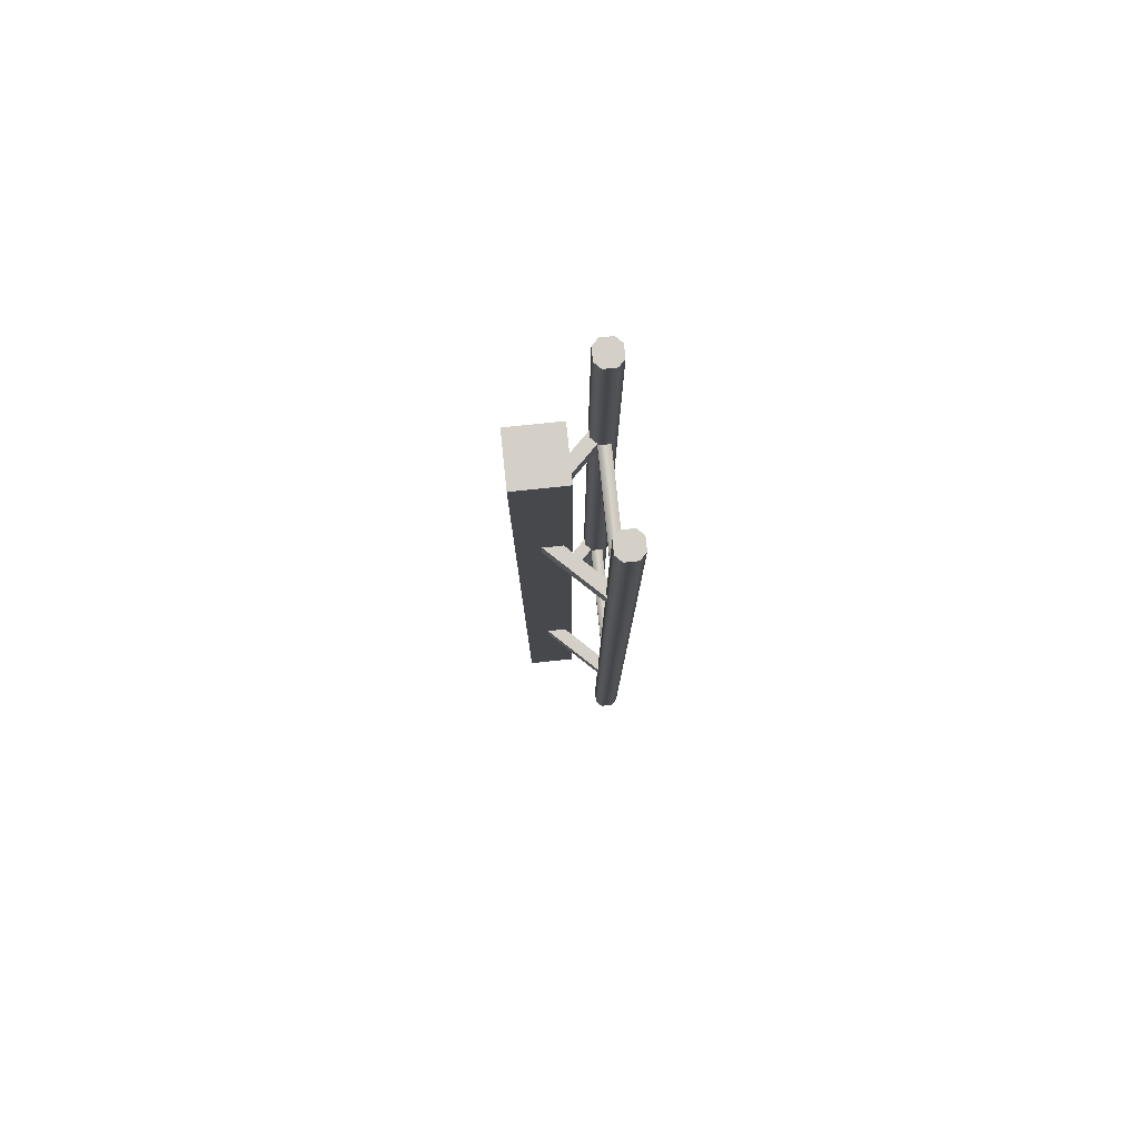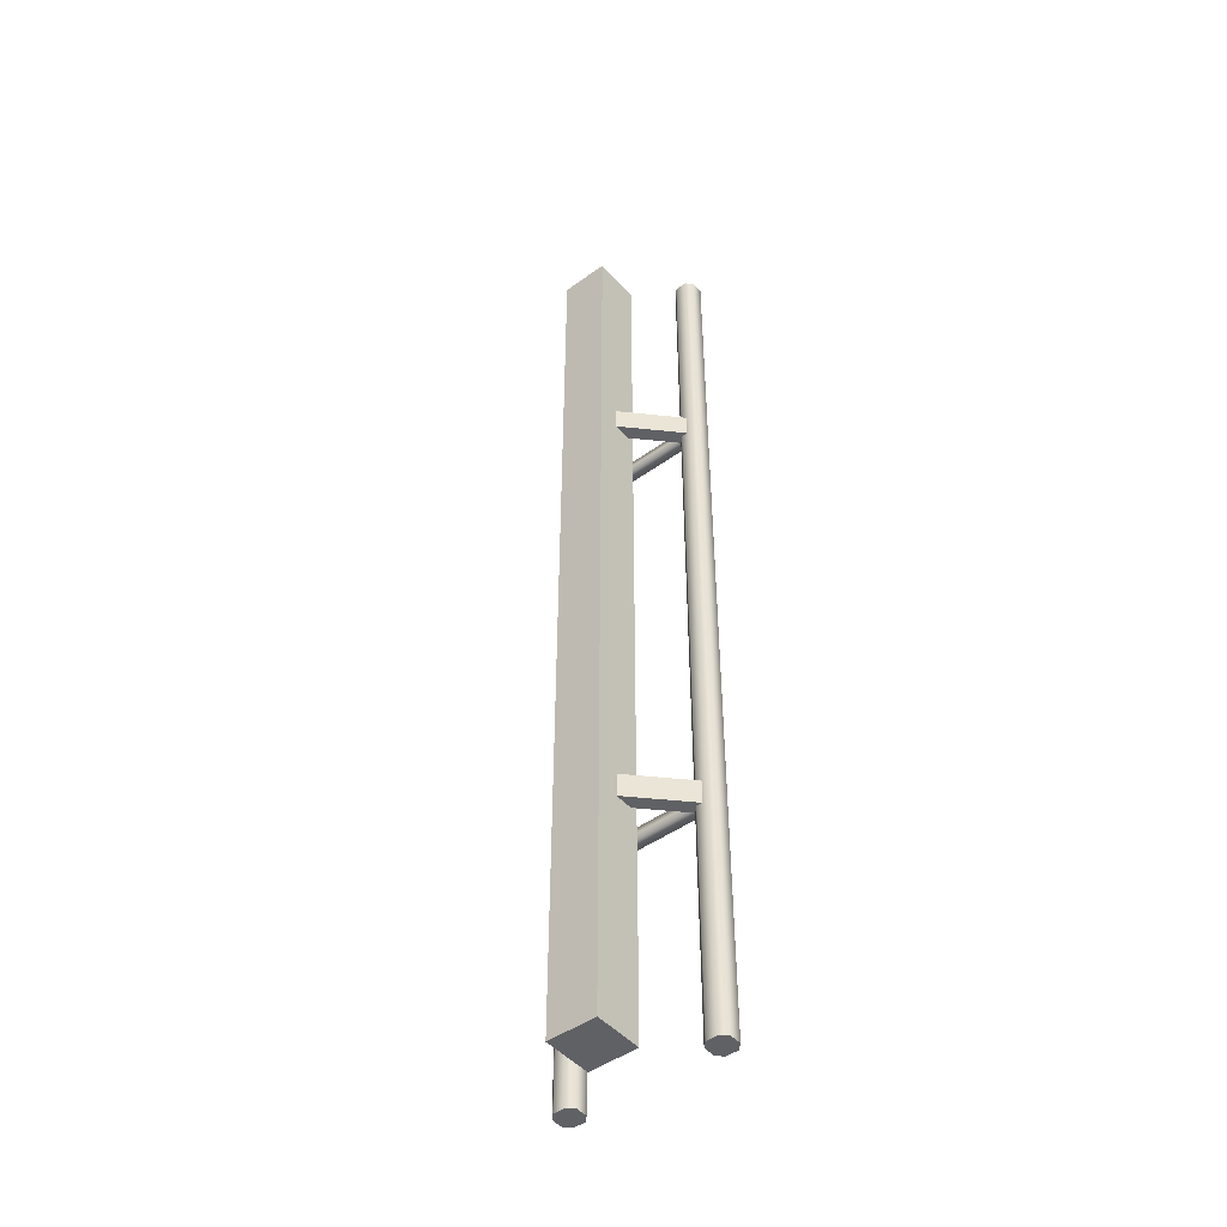
<metadata>
{"format":"obj","ext":"obj","renderer":"f3d","projection":"perspective","resolution":1024,"background":"white","views":[{"elev":79.9,"azim":-95.9,"up":"+Z"},{"elev":-47.4,"azim":-140.9,"up":"+Z"}]}
</metadata>
<code>
g coaster-hanging-straight
v -0.35 0.025 0 1 1 1
v -0.35 0.075 0 1 1 1
v -0.35 0.025 0.4981 1 1 1
v -0.35 0.075 0.4981 1 1 1
v -0.35 0.025 0.9988 1 1 1
v -0.35 0.075 0.9988 1 1 1
v -0.275 0.1 0 1 1 1
v -0.275 0.1 0.4981 1 1 1
v -0.325 0.1 0 1 1 1
v -0.325 0.1 0.4981 1 1 1
v -0.275 0.1 0.9988 1 1 1
v -0.325 0.1 0.9988 1 1 1
v -0.275 0 0.9988 1 1 1
v -0.275 0 0.4981 1 1 1
v -0.325 0 0.9988 1 1 1
v -0.325 0 0.4981 1 1 1
v -0.275 0 0 1 1 1
v -0.325 0 0 1 1 1
v -0.25 0.025 0 1 1 1
v -0.25 0.025 0.4981 1 1 1
v -0.25 0.025 0.9988 1 1 1
v -0.25 0.075 0 1 1 1
v -0.25 0.075 0.4981 1 1 1
v -0.25 0.075 0.9988 1 1 1
v 0.25 0.025 0 1 1 1
v 0.25 0.075 0 1 1 1
v 0.25 0.025 0.4981 1 1 1
v 0.25 0.075 0.4981 1 1 1
v 0.25 0.025 0.9988 1 1 1
v 0.25 0.075 0.9988 1 1 1
v 0.35 0.075 0 1 1 1
v 0.35 0.025 0 1 1 1
v 0.35 0.075 0.4981 1 1 1
v 0.35 0.025 0.4981 1 1 1
v 0.35 0.075 0.9988 1 1 1
v 0.35 0.025 0.9988 1 1 1
v 0.325 0.1 0 1 1 1
v 0.325 0.1 0.4981 1 1 1
v 0.275 0.1 0 1 1 1
v 0.275 0.1 0.4981 1 1 1
v 0.325 0.1 0.9988 1 1 1
v 0.275 0.1 0.9988 1 1 1
v 0.325 0 0.9988 1 1 1
v 0.325 0 0.4981 1 1 1
v 0.275 0 0.9988 1 1 1
v 0.275 0 0.4981 1 1 1
v 0.325 0 0 1 1 1
v 0.275 0 0 1 1 1
v 0.1 0.2 0.9988 1 1 1
v 0.1 0.2 0.4981 1 1 1
v -0.1 0.2 0.9988 1 1 1
v -0.1 0.2 0.4981 1 1 1
v 0.1 0.2 0 1 1 1
v -0.1 0.2 0 1 1 1
v -0.1 0.4 0.9988 1 1 1
v -0.1 0.4 0.4981 1 1 1
v 0.1 0.4 0.9988 1 1 1
v 0.1 0.4 0.4981 1 1 1
v -0.1 0.4 0 1 1 1
v 0.1 0.4 0 1 1 1
v -0.35 0.025 1.5 1 1 1
v -0.35 0.075 1.5 1 1 1
v -0.35 0.025 2 1 1 1
v -0.35 0.075 2 1 1 1
v -0.275 0.1 1.5 1 1 1
v -0.325 0.1 1.5 1 1 1
v -0.275 0.1 2 1 1 1
v -0.325 0.1 2 1 1 1
v -0.275 0 2 1 1 1
v -0.275 0 1.5 1 1 1
v -0.325 0 2 1 1 1
v -0.325 0 1.5 1 1 1
v -0.25 0.025 1.5 1 1 1
v -0.25 0.025 2 1 1 1
v -0.25 0.075 1.5 1 1 1
v -0.25 0.075 2 1 1 1
v 0.25 0.025 1.5 1 1 1
v 0.25 0.075 1.5 1 1 1
v 0.25 0.025 2 1 1 1
v 0.25 0.075 2 1 1 1
v 0.35 0.075 1.5 1 1 1
v 0.35 0.025 1.5 1 1 1
v 0.35 0.075 2 1 1 1
v 0.35 0.025 2 1 1 1
v 0.325 0.1 1.5 1 1 1
v 0.275 0.1 1.5 1 1 1
v 0.325 0.1 2 1 1 1
v 0.275 0.1 2 1 1 1
v 0.325 0 2 1 1 1
v 0.325 0 1.5 1 1 1
v 0.275 0 2 1 1 1
v 0.275 0 1.5 1 1 1
v 0.1 0.2 2 1 1 1
v 0.1 0.2 1.5 1 1 1
v -0.1 0.2 2 1 1 1
v -0.1 0.2 1.5 1 1 1
v -0.1 0.4 2 1 1 1
v -0.1 0.4 1.5 1 1 1
v 0.1 0.4 2 1 1 1
v 0.1 0.4 1.5 1 1 1
v -0.35 0.025 2.5 1 1 1
v -0.35 0.075 2.5 1 1 1
v -0.35 0.025 3.001 1 1 1
v -0.35 0.075 3.001 1 1 1
v -0.275 0.1 2.5 1 1 1
v -0.325 0.1 2.5 1 1 1
v -0.275 0.1 3.001 1 1 1
v -0.325 0.1 3.001 1 1 1
v -0.275 0 3.001 1 1 1
v -0.275 0 2.5 1 1 1
v -0.325 0 3.001 1 1 1
v -0.325 0 2.5 1 1 1
v -0.25 0.025 2.5 1 1 1
v -0.25 0.025 3.001 1 1 1
v -0.25 0.075 2.5 1 1 1
v -0.25 0.075 3.001 1 1 1
v 0.25 0.025 2.5 1 1 1
v 0.25 0.075 2.5 1 1 1
v 0.25 0.025 3.001 1 1 1
v 0.25 0.075 3.001 1 1 1
v 0.35 0.075 2.5 1 1 1
v 0.35 0.025 2.5 1 1 1
v 0.35 0.075 3.001 1 1 1
v 0.35 0.025 3.001 1 1 1
v 0.325 0.1 2.5 1 1 1
v 0.275 0.1 2.5 1 1 1
v 0.325 0.1 3.001 1 1 1
v 0.275 0.1 3.001 1 1 1
v 0.325 0 3.001 1 1 1
v 0.325 0 2.5 1 1 1
v 0.275 0 3.001 1 1 1
v 0.275 0 2.5 1 1 1
v 0.1 0.2 3.001 1 1 1
v 0.1 0.2 2.5 1 1 1
v -0.1 0.2 3.001 1 1 1
v -0.1 0.2 2.5 1 1 1
v -0.1 0.4 3.001 1 1 1
v -0.1 0.4 2.5 1 1 1
v 0.1 0.4 3.001 1 1 1
v 0.1 0.4 2.5 1 1 1
v -0.35 0.025 3.502 1 1 1
v -0.35 0.075 3.502 1 1 1
v -0.35 0.025 4 1 1 1
v -0.35 0.075 4 1 1 1
v -0.275 0.1 3.502 1 1 1
v -0.325 0.1 3.502 1 1 1
v -0.275 0.1 4 1 1 1
v -0.325 0.1 4 1 1 1
v -0.275 0 4 1 1 1
v -0.275 0 3.502 1 1 1
v -0.325 0 4 1 1 1
v -0.325 0 3.502 1 1 1
v -0.25 0.025 3.502 1 1 1
v -0.25 0.025 4 1 1 1
v -0.25 0.075 3.502 1 1 1
v -0.25 0.075 4 1 1 1
v 0.25 0.025 3.502 1 1 1
v 0.25 0.075 3.502 1 1 1
v 0.25 0.025 4 1 1 1
v 0.25 0.075 4 1 1 1
v 0.35 0.075 3.502 1 1 1
v 0.35 0.025 3.502 1 1 1
v 0.35 0.075 4 1 1 1
v 0.35 0.025 4 1 1 1
v 0.325 0.1 3.502 1 1 1
v 0.275 0.1 3.502 1 1 1
v 0.325 0.1 4 1 1 1
v 0.275 0.1 4 1 1 1
v 0.325 0 4 1 1 1
v 0.325 0 3.502 1 1 1
v 0.275 0 4 1 1 1
v 0.275 0 3.502 1 1 1
v 0.1 0.2 4 1 1 1
v 0.1 0.2 3.502 1 1 1
v -0.1 0.2 4 1 1 1
v -0.1 0.2 3.502 1 1 1
v -0.1 0.4 4 1 1 1
v -0.1 0.4 3.502 1 1 1
v 0.1 0.4 4 1 1 1
v 0.1 0.4 3.502 1 1 1
v 0.275 0 7.219e-16 1 1 1
v 0.325 0 7.219e-16 1 1 1
v 0.25 0.025 7.219e-16 1 1 1
v 0.35 0.025 7.219e-16 1 1 1
v 0.25 0.075 7.219e-16 1 1 1
v 0.35 0.075 7.219e-16 1 1 1
v 0.275 0.1 7.219e-16 1 1 1
v 0.325 0.1 7.219e-16 1 1 1
v -0.325 0 -7.219e-16 1 1 1
v -0.275 0 -7.219e-16 1 1 1
v -0.35 0.025 -7.219e-16 1 1 1
v -0.25 0.025 -7.219e-16 1 1 1
v -0.35 0.075 -7.219e-16 1 1 1
v -0.25 0.075 -7.219e-16 1 1 1
v -0.325 0.1 -7.219e-16 1 1 1
v -0.275 0.1 -7.219e-16 1 1 1
v -0.1 0.2 5.414e-16 1 1 1
v 0.1 0.2 5.414e-16 1 1 1
v -0.1 0.4 5.414e-16 1 1 1
v 0.1 0.4 5.414e-16 1 1 1
v -0.275 0 4 1 1 1
v -0.325 0 4 1 1 1
v -0.35 0.025 4 1 1 1
v -0.25 0.075 4 1 1 1
v -0.35 0.075 4 1 1 1
v -0.275 0.1 4 1 1 1
v -0.325 0.1 4 1 1 1
v 0.325 0 4 1 1 1
v 0.275 0 4 1 1 1
v 0.35 0.025 4 1 1 1
v 0.35 0.075 4 1 1 1
v 0.25 0.075 4 1 1 1
v 0.325 0.1 4 1 1 1
v 0.275 0.1 4 1 1 1
v 0.1 0.2 4 1 1 1
v -0.1 0.2 4 1 1 1
v 0.1 0.4 4 1 1 1
v -0.1 0.4 4 1 1 1
v 0.3 0.025 1.024 1 1 1
v 0.3 0.025 0.9738 1 1 1
v -0.3 0.025 1.024 1 1 1
v -0.3 0.025 0.9738 1 1 1
v 0.3 0.075 0.9738 1 1 1
v 0.3 0.075 1.024 1 1 1
v -0.3 0.075 0.9738 1 1 1
v -0.3 0.075 1.024 1 1 1
v -0.2617 0.06293 0.9488 1 1 1
v -0.03984 0.2924 0.9488 1 1 1
v -0.3 0.1 0.9488 1 1 1
v -0.07817 0.3294 0.9488 1 1 1
v -0.3 0.1 1.049 1 1 1
v -0.07817 0.3294 1.049 1 1 1
v -0.03984 0.2924 1.049 1 1 1
v -0.2617 0.06293 1.049 1 1 1
v 0.2617 0.06293 0.9488 1 1 1
v 0.3 0.1 0.9488 1 1 1
v 0.03984 0.2924 0.9488 1 1 1
v 0.07817 0.3294 0.9488 1 1 1
v 0.2617 0.06293 1.049 1 1 1
v 0.03984 0.2924 1.049 1 1 1
v 0.07817 0.3294 1.049 1 1 1
v 0.3 0.1 1.049 1 1 1
v 0.3 0.025 3.026 1 1 1
v 0.3 0.025 2.976 1 1 1
v -0.3 0.025 3.026 1 1 1
v -0.3 0.025 2.976 1 1 1
v 0.3 0.075 2.976 1 1 1
v 0.3 0.075 3.026 1 1 1
v -0.3 0.075 2.976 1 1 1
v -0.3 0.075 3.026 1 1 1
v -0.2617 0.06293 2.951 1 1 1
v -0.03984 0.2924 2.951 1 1 1
v -0.3 0.1 2.951 1 1 1
v -0.07817 0.3294 2.951 1 1 1
v -0.3 0.1 3.051 1 1 1
v -0.07817 0.3294 3.051 1 1 1
v -0.03984 0.2924 3.051 1 1 1
v -0.2617 0.06293 3.051 1 1 1
v 0.2617 0.06293 2.951 1 1 1
v 0.3 0.1 2.951 1 1 1
v 0.03984 0.2924 2.951 1 1 1
v 0.07817 0.3294 2.951 1 1 1
v 0.2617 0.06293 3.051 1 1 1
v 0.03984 0.2924 3.051 1 1 1
v 0.07817 0.3294 3.051 1 1 1
v 0.3 0.1 3.051 1 1 1
f 3 2 1
f 2 3 4
f 5 4 3
f 4 5 6
f 9 8 7
f 8 9 10
f 10 11 8
f 11 10 12
f 15 14 13
f 14 15 16
f 16 17 14
f 17 16 18
f 18 3 1
f 3 18 16
f 16 5 3
f 5 16 15
f 19 14 17
f 14 19 20
f 20 13 14
f 13 20 21
f 7 23 22
f 23 7 8
f 8 24 23
f 24 8 11
f 12 4 6
f 4 12 10
f 10 2 4
f 2 10 9
f 20 24 21
f 24 20 23
f 19 23 20
f 23 19 22
f 27 26 25
f 26 27 28
f 29 28 27
f 28 29 30
f 33 32 31
f 32 33 34
f 35 34 33
f 34 35 36
f 39 38 37
f 38 39 40
f 40 41 38
f 41 40 42
f 45 44 43
f 44 45 46
f 46 47 44
f 47 46 48
f 26 40 39
f 40 26 28
f 28 42 40
f 42 28 30
f 48 27 25
f 27 48 46
f 46 29 27
f 29 46 45
f 32 44 47
f 44 32 34
f 34 43 44
f 43 34 36
f 35 38 41
f 38 35 33
f 33 37 38
f 37 33 31
f 51 50 49
f 50 51 52
f 52 53 50
f 53 52 54
f 57 56 55
f 56 57 58
f 58 59 56
f 59 58 60
f 50 57 49
f 57 50 58
f 53 58 50
f 58 53 60
f 56 51 55
f 51 56 52
f 59 52 56
f 52 59 54
f 61 6 5
f 6 61 62
f 63 62 61
f 62 63 64
f 12 65 11
f 65 12 66
f 66 67 65
f 67 66 68
f 71 70 69
f 70 71 72
f 72 13 70
f 13 72 15
f 15 61 5
f 61 15 72
f 72 63 61
f 63 72 71
f 21 70 13
f 70 21 73
f 73 69 70
f 69 73 74
f 11 75 24
f 75 11 65
f 65 76 75
f 76 65 67
f 68 62 64
f 62 68 66
f 66 6 62
f 6 66 12
f 73 76 74
f 76 73 75
f 21 75 73
f 75 21 24
f 77 30 29
f 30 77 78
f 79 78 77
f 78 79 80
f 81 36 35
f 36 81 82
f 83 82 81
f 82 83 84
f 42 85 41
f 85 42 86
f 86 87 85
f 87 86 88
f 91 90 89
f 90 91 92
f 92 43 90
f 43 92 45
f 30 86 42
f 86 30 78
f 78 88 86
f 88 78 80
f 45 77 29
f 77 45 92
f 92 79 77
f 79 92 91
f 36 90 43
f 90 36 82
f 82 89 90
f 89 82 84
f 83 85 87
f 85 83 81
f 81 41 85
f 41 81 35
f 95 94 93
f 94 95 96
f 96 49 94
f 49 96 51
f 99 98 97
f 98 99 100
f 100 55 98
f 55 100 57
f 94 99 93
f 99 94 100
f 49 100 94
f 100 49 57
f 98 95 97
f 95 98 96
f 55 96 98
f 96 55 51
f 101 64 63
f 64 101 102
f 103 102 101
f 102 103 104
f 68 105 67
f 105 68 106
f 106 107 105
f 107 106 108
f 111 110 109
f 110 111 112
f 112 69 110
f 69 112 71
f 71 101 63
f 101 71 112
f 112 103 101
f 103 112 111
f 74 110 69
f 110 74 113
f 113 109 110
f 109 113 114
f 67 115 76
f 115 67 105
f 105 116 115
f 116 105 107
f 108 102 104
f 102 108 106
f 106 64 102
f 64 106 68
f 113 116 114
f 116 113 115
f 74 115 113
f 115 74 76
f 117 80 79
f 80 117 118
f 119 118 117
f 118 119 120
f 121 84 83
f 84 121 122
f 123 122 121
f 122 123 124
f 88 125 87
f 125 88 126
f 126 127 125
f 127 126 128
f 131 130 129
f 130 131 132
f 132 89 130
f 89 132 91
f 80 126 88
f 126 80 118
f 118 128 126
f 128 118 120
f 91 117 79
f 117 91 132
f 132 119 117
f 119 132 131
f 84 130 89
f 130 84 122
f 122 129 130
f 129 122 124
f 123 125 127
f 125 123 121
f 121 87 125
f 87 121 83
f 135 134 133
f 134 135 136
f 136 93 134
f 93 136 95
f 139 138 137
f 138 139 140
f 140 97 138
f 97 140 99
f 134 139 133
f 139 134 140
f 93 140 134
f 140 93 99
f 138 135 137
f 135 138 136
f 97 136 138
f 136 97 95
f 141 104 103
f 104 141 142
f 143 142 141
f 142 143 144
f 108 145 107
f 145 108 146
f 146 147 145
f 147 146 148
f 151 150 149
f 150 151 152
f 152 109 150
f 109 152 111
f 111 141 103
f 141 111 152
f 152 143 141
f 143 152 151
f 114 150 109
f 150 114 153
f 153 149 150
f 149 153 154
f 107 155 116
f 155 107 145
f 145 156 155
f 156 145 147
f 148 142 144
f 142 148 146
f 146 104 142
f 104 146 108
f 153 156 154
f 156 153 155
f 114 155 153
f 155 114 116
f 157 120 119
f 120 157 158
f 159 158 157
f 158 159 160
f 161 124 123
f 124 161 162
f 163 162 161
f 162 163 164
f 128 165 127
f 165 128 166
f 166 167 165
f 167 166 168
f 171 170 169
f 170 171 172
f 172 129 170
f 129 172 131
f 120 166 128
f 166 120 158
f 158 168 166
f 168 158 160
f 131 157 119
f 157 131 172
f 172 159 157
f 159 172 171
f 124 170 129
f 170 124 162
f 162 169 170
f 169 162 164
f 163 165 167
f 165 163 161
f 161 127 165
f 127 161 123
f 175 174 173
f 174 175 176
f 176 133 174
f 133 176 135
f 179 178 177
f 178 179 180
f 180 137 178
f 137 180 139
f 174 179 173
f 179 174 180
f 133 180 174
f 180 133 139
f 178 175 177
f 175 178 176
f 137 176 178
f 176 137 135
f 183 182 181
f 182 183 184
f 184 183 185
f 184 185 186
f 186 185 187
f 186 187 188
f 191 190 189
f 190 191 192
f 192 191 193
f 192 193 194
f 194 193 195
f 194 195 196
f 199 198 197
f 198 199 200
f 154 202 201
f 202 154 203
f 203 154 204
f 203 204 205
f 205 204 206
f 205 206 207
f 210 209 208
f 209 210 159
f 159 210 211
f 159 211 212
f 212 211 213
f 212 213 214
f 217 216 215
f 216 217 218
f 221 220 219
f 220 221 222
f 225 224 223
f 224 225 226
f 224 221 219
f 221 224 226
f 225 220 222
f 220 225 223
f 229 228 227
f 228 229 230
f 231 230 229
f 230 231 232
f 233 227 228
f 227 233 234
f 233 231 234
f 231 233 232
f 237 236 235
f 236 237 238
f 239 237 235
f 237 239 240
f 241 236 238
f 236 241 242
f 242 240 239
f 240 242 241
f 245 244 243
f 244 245 246
f 249 248 247
f 248 249 250
f 248 245 243
f 245 248 250
f 249 244 246
f 244 249 247
f 253 252 251
f 252 253 254
f 255 254 253
f 254 255 256
f 257 251 252
f 251 257 258
f 257 255 258
f 255 257 256
f 261 260 259
f 260 261 262
f 263 261 259
f 261 263 264
f 265 260 262
f 260 265 266
f 266 264 263
f 264 266 265
g coaster-hanging-straight
f 3 2 1
f 2 3 4
f 5 4 3
f 4 5 6
f 9 8 7
f 8 9 10
f 10 11 8
f 11 10 12
f 15 14 13
f 14 15 16
f 16 17 14
f 17 16 18
f 18 3 1
f 3 18 16
f 16 5 3
f 5 16 15
f 19 14 17
f 14 19 20
f 20 13 14
f 13 20 21
f 7 23 22
f 23 7 8
f 8 24 23
f 24 8 11
f 12 4 6
f 4 12 10
f 10 2 4
f 2 10 9
f 20 24 21
f 24 20 23
f 19 23 20
f 23 19 22
f 27 26 25
f 26 27 28
f 29 28 27
f 28 29 30
f 33 32 31
f 32 33 34
f 35 34 33
f 34 35 36
f 39 38 37
f 38 39 40
f 40 41 38
f 41 40 42
f 45 44 43
f 44 45 46
f 46 47 44
f 47 46 48
f 26 40 39
f 40 26 28
f 28 42 40
f 42 28 30
f 48 27 25
f 27 48 46
f 46 29 27
f 29 46 45
f 32 44 47
f 44 32 34
f 34 43 44
f 43 34 36
f 35 38 41
f 38 35 33
f 33 37 38
f 37 33 31
f 51 50 49
f 50 51 52
f 52 53 50
f 53 52 54
f 57 56 55
f 56 57 58
f 58 59 56
f 59 58 60
f 50 57 49
f 57 50 58
f 53 58 50
f 58 53 60
f 56 51 55
f 51 56 52
f 59 52 56
f 52 59 54
f 61 6 5
f 6 61 62
f 63 62 61
f 62 63 64
f 12 65 11
f 65 12 66
f 66 67 65
f 67 66 68
f 71 70 69
f 70 71 72
f 72 13 70
f 13 72 15
f 15 61 5
f 61 15 72
f 72 63 61
f 63 72 71
f 21 70 13
f 70 21 73
f 73 69 70
f 69 73 74
f 11 75 24
f 75 11 65
f 65 76 75
f 76 65 67
f 68 62 64
f 62 68 66
f 66 6 62
f 6 66 12
f 73 76 74
f 76 73 75
f 21 75 73
f 75 21 24
f 77 30 29
f 30 77 78
f 79 78 77
f 78 79 80
f 81 36 35
f 36 81 82
f 83 82 81
f 82 83 84
f 42 85 41
f 85 42 86
f 86 87 85
f 87 86 88
f 91 90 89
f 90 91 92
f 92 43 90
f 43 92 45
f 30 86 42
f 86 30 78
f 78 88 86
f 88 78 80
f 45 77 29
f 77 45 92
f 92 79 77
f 79 92 91
f 36 90 43
f 90 36 82
f 82 89 90
f 89 82 84
f 83 85 87
f 85 83 81
f 81 41 85
f 41 81 35
f 95 94 93
f 94 95 96
f 96 49 94
f 49 96 51
f 99 98 97
f 98 99 100
f 100 55 98
f 55 100 57
f 94 99 93
f 99 94 100
f 49 100 94
f 100 49 57
f 98 95 97
f 95 98 96
f 55 96 98
f 96 55 51
f 101 64 63
f 64 101 102
f 103 102 101
f 102 103 104
f 68 105 67
f 105 68 106
f 106 107 105
f 107 106 108
f 111 110 109
f 110 111 112
f 112 69 110
f 69 112 71
f 71 101 63
f 101 71 112
f 112 103 101
f 103 112 111
f 74 110 69
f 110 74 113
f 113 109 110
f 109 113 114
f 67 115 76
f 115 67 105
f 105 116 115
f 116 105 107
f 108 102 104
f 102 108 106
f 106 64 102
f 64 106 68
f 113 116 114
f 116 113 115
f 74 115 113
f 115 74 76
f 117 80 79
f 80 117 118
f 119 118 117
f 118 119 120
f 121 84 83
f 84 121 122
f 123 122 121
f 122 123 124
f 88 125 87
f 125 88 126
f 126 127 125
f 127 126 128
f 131 130 129
f 130 131 132
f 132 89 130
f 89 132 91
f 80 126 88
f 126 80 118
f 118 128 126
f 128 118 120
f 91 117 79
f 117 91 132
f 132 119 117
f 119 132 131
f 84 130 89
f 130 84 122
f 122 129 130
f 129 122 124
f 123 125 127
f 125 123 121
f 121 87 125
f 87 121 83
f 135 134 133
f 134 135 136
f 136 93 134
f 93 136 95
f 139 138 137
f 138 139 140
f 140 97 138
f 97 140 99
f 134 139 133
f 139 134 140
f 93 140 134
f 140 93 99
f 138 135 137
f 135 138 136
f 97 136 138
f 136 97 95
f 141 104 103
f 104 141 142
f 143 142 141
f 142 143 144
f 108 145 107
f 145 108 146
f 146 147 145
f 147 146 148
f 151 150 149
f 150 151 152
f 152 109 150
f 109 152 111
f 111 141 103
f 141 111 152
f 152 143 141
f 143 152 151
f 114 150 109
f 150 114 153
f 153 149 150
f 149 153 154
f 107 155 116
f 155 107 145
f 145 156 155
f 156 145 147
f 148 142 144
f 142 148 146
f 146 104 142
f 104 146 108
f 153 156 154
f 156 153 155
f 114 155 153
f 155 114 116
f 157 120 119
f 120 157 158
f 159 158 157
f 158 159 160
f 161 124 123
f 124 161 162
f 163 162 161
f 162 163 164
f 128 165 127
f 165 128 166
f 166 167 165
f 167 166 168
f 171 170 169
f 170 171 172
f 172 129 170
f 129 172 131
f 120 166 128
f 166 120 158
f 158 168 166
f 168 158 160
f 131 157 119
f 157 131 172
f 172 159 157
f 159 172 171
f 124 170 129
f 170 124 162
f 162 169 170
f 169 162 164
f 163 165 167
f 165 163 161
f 161 127 165
f 127 161 123
f 175 174 173
f 174 175 176
f 176 133 174
f 133 176 135
f 179 178 177
f 178 179 180
f 180 137 178
f 137 180 139
f 174 179 173
f 179 174 180
f 133 180 174
f 180 133 139
f 178 175 177
f 175 178 176
f 137 176 178
f 176 137 135
f 183 182 181
f 182 183 184
f 184 183 185
f 184 185 186
f 186 185 187
f 186 187 188
f 191 190 189
f 190 191 192
f 192 191 193
f 192 193 194
f 194 193 195
f 194 195 196
f 199 198 197
f 198 199 200
f 154 202 201
f 202 154 203
f 203 154 204
f 203 204 205
f 205 204 206
f 205 206 207
f 210 209 208
f 209 210 159
f 159 210 211
f 159 211 212
f 212 211 213
f 212 213 214
f 217 216 215
f 216 217 218
f 221 220 219
f 220 221 222
f 225 224 223
f 224 225 226
f 224 221 219
f 221 224 226
f 225 220 222
f 220 225 223
f 229 228 227
f 228 229 230
f 231 230 229
f 230 231 232
f 233 227 228
f 227 233 234
f 233 231 234
f 231 233 232
f 237 236 235
f 236 237 238
f 239 237 235
f 237 239 240
f 241 236 238
f 236 241 242
f 242 240 239
f 240 242 241
f 245 244 243
f 244 245 246
f 249 248 247
f 248 249 250
f 248 245 243
f 245 248 250
f 249 244 246
f 244 249 247
f 253 252 251
f 252 253 254
f 255 254 253
f 254 255 256
f 257 251 252
f 251 257 258
f 257 255 258
f 255 257 256
f 261 260 259
f 260 261 262
f 263 261 259
f 261 263 264
f 265 260 262
f 260 265 266
f 266 264 263
f 264 266 265

</code>
